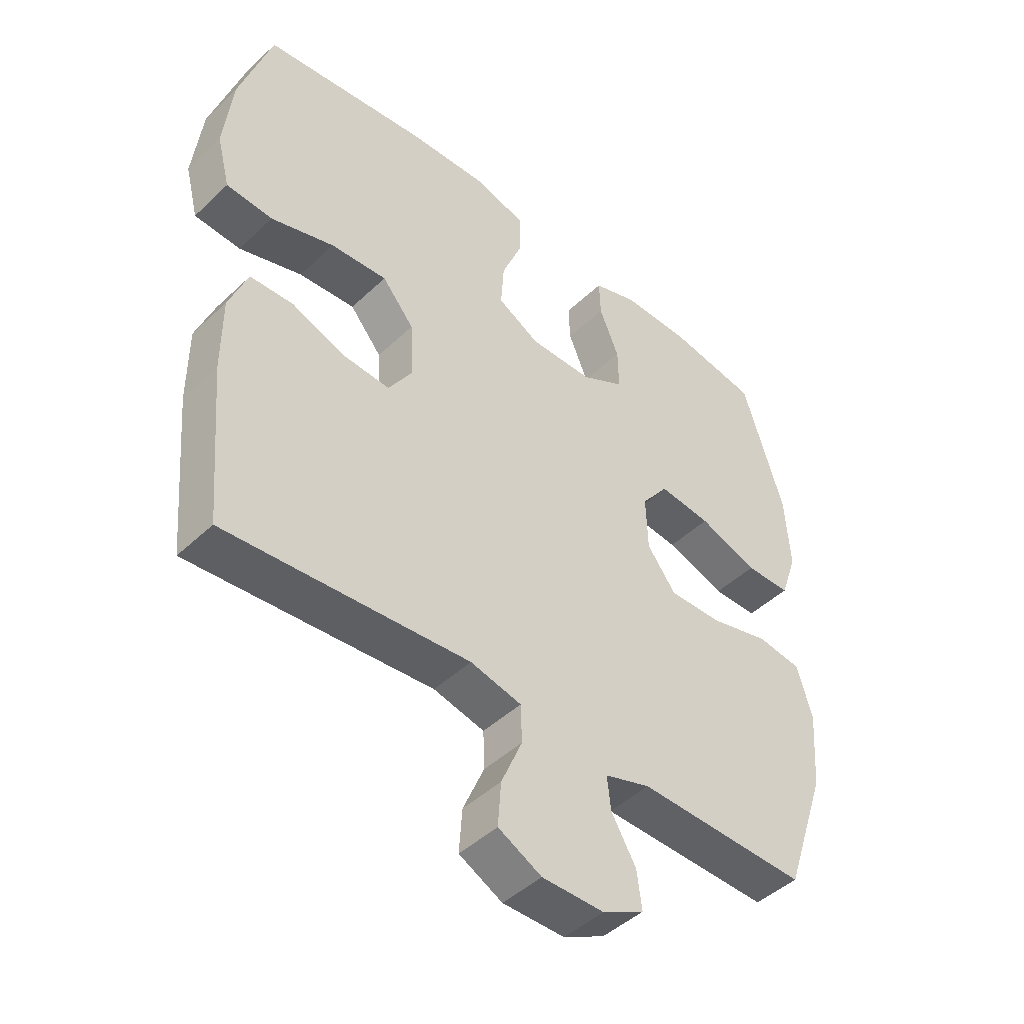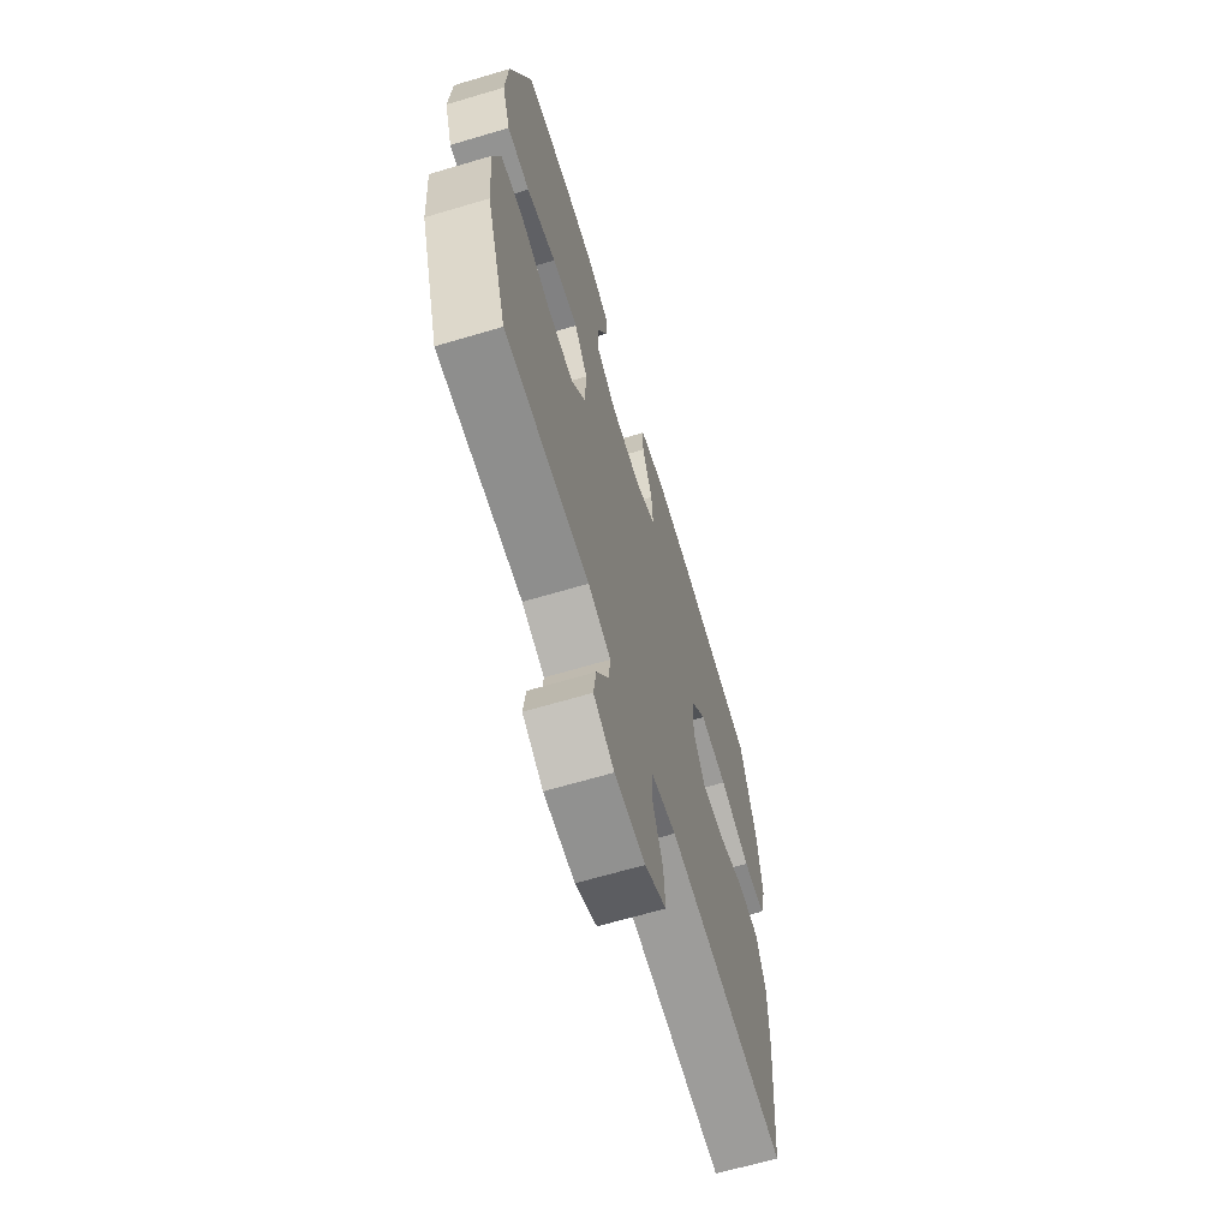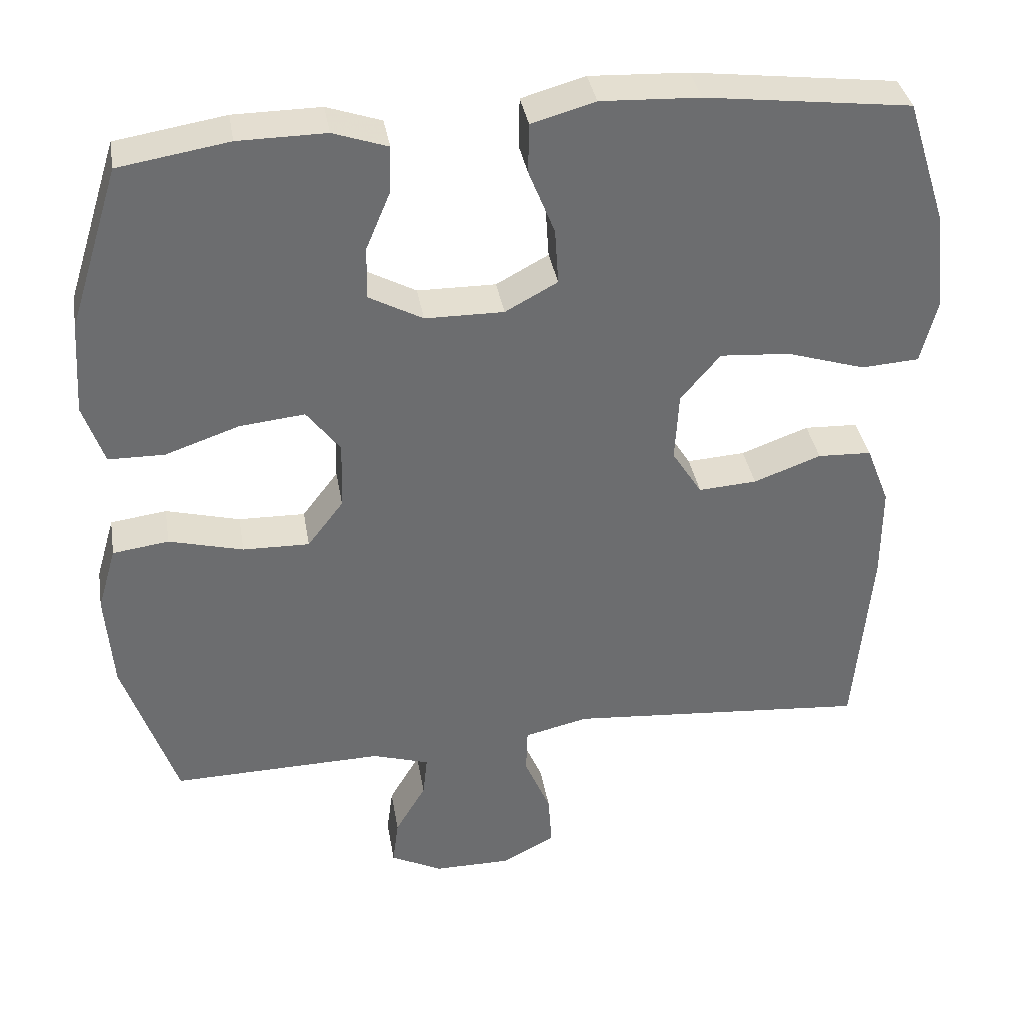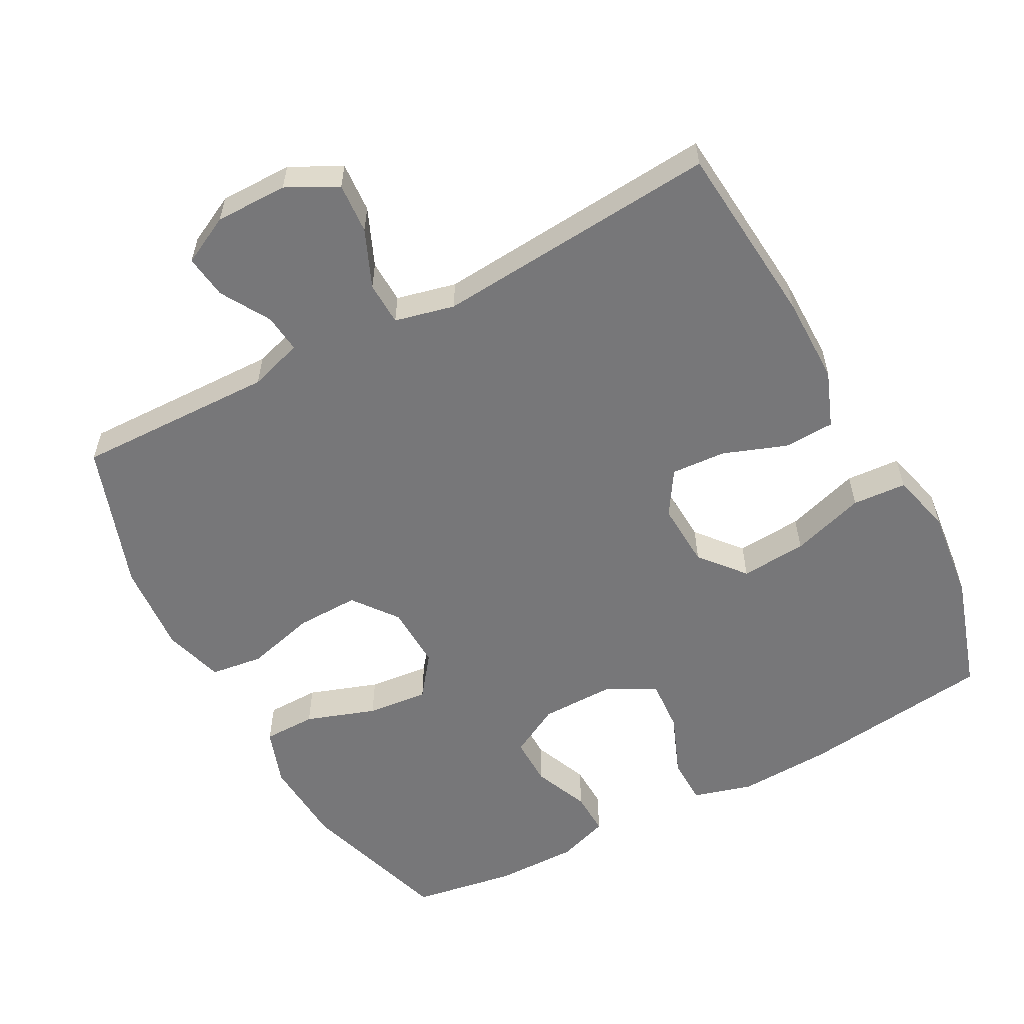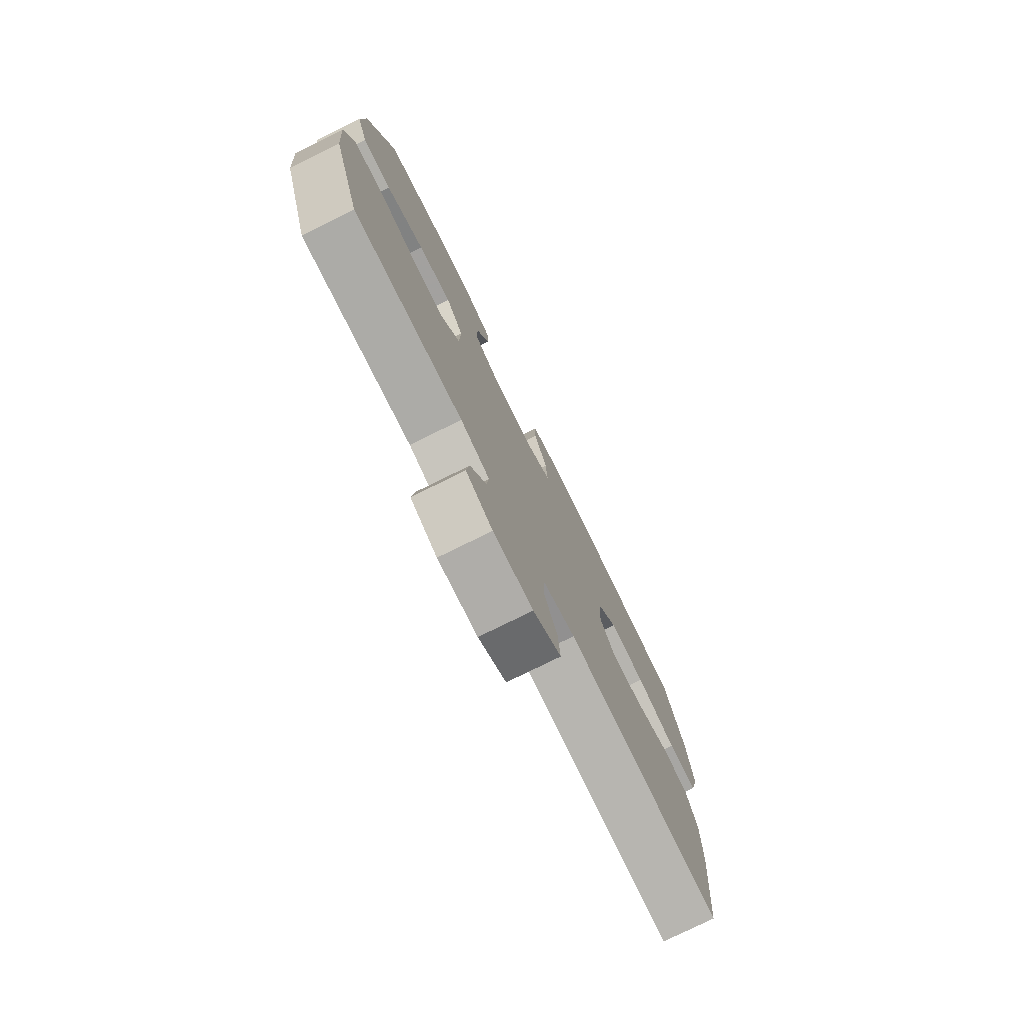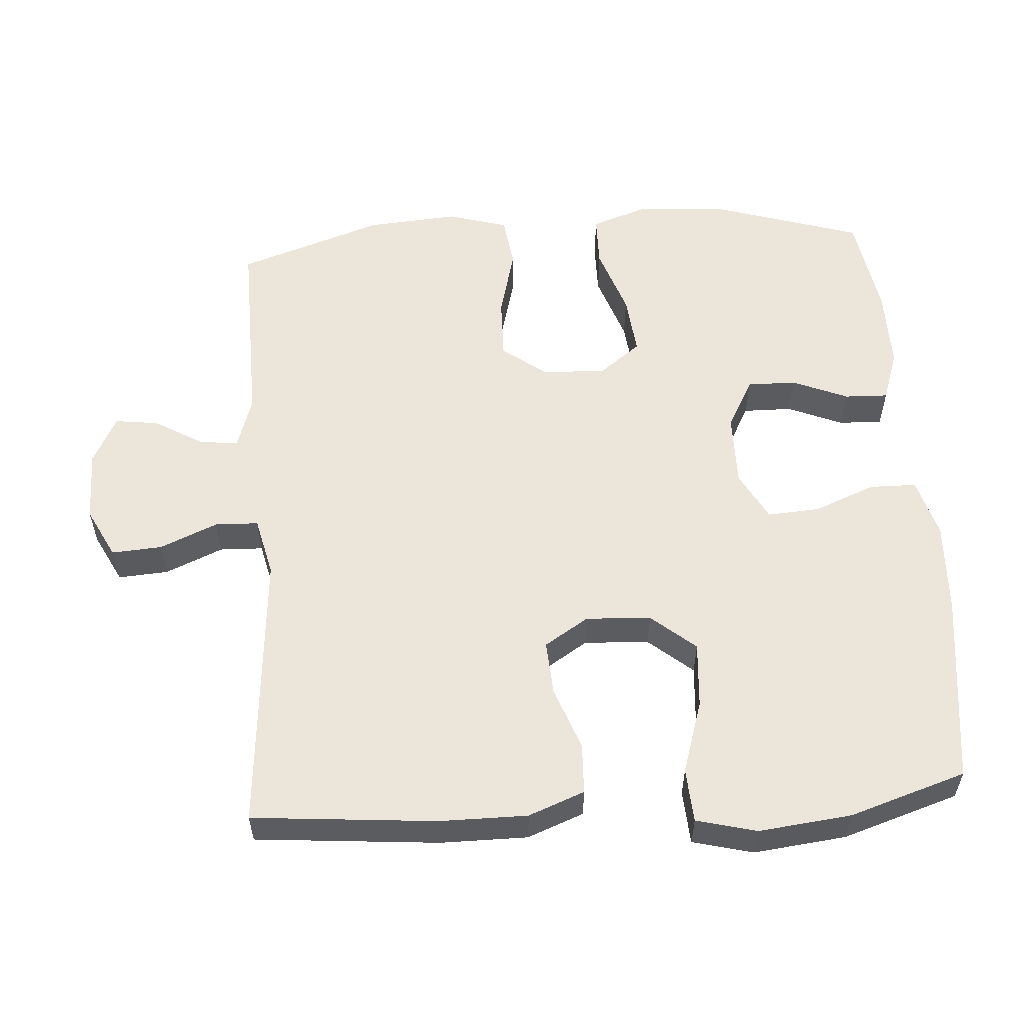
<metadata>
{"format":"obj","ext":"obj","renderer":"f3d","projection":"perspective","resolution":1024,"background":"white","views":[{"elev":-45.7,"azim":-42.8,"up":"+Z"},{"elev":-65.9,"azim":106.6,"up":"+Z"},{"elev":36.5,"azim":170.5,"up":"+Z"},{"elev":-57.2,"azim":-151.8,"up":"+Y"},{"elev":-77.3,"azim":116.3,"up":"+Z"},{"elev":56.3,"azim":-93.9,"up":"+Y"}]}
</metadata>
<code>
v 0.5 0.07 0.5
v 0.568 0.07 0.283
v 0.576 0.07 0.158
v 0.548 0.07 0.077
v 0.473 0.07 0.076
v 0.374 0.07 0.11
v 0.287 0.07 0.119
v 0.242 0.07 0.06
v 0.245 0.07 -0.031
v 0.293 0.07 -0.094
v 0.382 0.07 -0.092
v 0.481 0.07 -0.066
v 0.556 0.07 -0.076
v 0.581 0.07 -0.162
v 0.571 0.07 -0.292
v 0.5 0.07 -0.5
v 0.216 0.07 -0.494
v 0.14 0.07 -0.518
v 0.146 0.07 -0.573
v 0.187 0.07 -0.643
v 0.195 0.07 -0.705
v 0.126 0.07 -0.74
v 0.023 0.07 -0.74
v -0.049 0.07 -0.703
v -0.044 0.07 -0.631
v -0.009 0.07 -0.549
v -0.011 0.07 -0.487
v -0.096 0.07 -0.467
v -0.5 0.07 -0.5
v -0.523 0.07 -0.238
v -0.523 0.07 -0.113
v -0.492 0.07 -0.033
v -0.42 0.07 -0.03
v -0.33 0.07 -0.063
v -0.252 0.07 -0.068
v -0.212 0.07 -0.005
v -0.217 0.07 0.088
v -0.27 0.07 0.151
v -0.364 0.07 0.144
v -0.469 0.07 0.111
v -0.546 0.07 0.116
v -0.568 0.07 0.202
v -0.553 0.07 0.334
v -0.5 0.07 0.5
v -0.226 0.07 0.534
v -0.094 0.07 0.54
v -0.009 0.07 0.516
v -0.008 0.07 0.449
v -0.043 0.07 0.362
v -0.048 0.07 0.287
v 0.022 0.07 0.249
v 0.127 0.07 0.25
v 0.199 0.07 0.289
v 0.198 0.07 0.359
v 0.165 0.07 0.438
v 0.163 0.07 0.5
v 0.236 0.07 0.525
v 0.353 0.07 0.524
v 0.5 0 0.5
v 0.568 0 0.283
v 0.576 0 0.158
v 0.548 0 0.077
v 0.473 0 0.076
v 0.374 0 0.11
v 0.287 0 0.119
v 0.242 0 0.06
v 0.245 0 -0.031
v 0.293 0 -0.094
v 0.382 0 -0.092
v 0.481 0 -0.066
v 0.556 0 -0.076
v 0.581 0 -0.162
v 0.571 0 -0.292
v 0.5 0 -0.5
v 0.216 0 -0.494
v 0.14 0 -0.518
v 0.146 0 -0.573
v 0.187 0 -0.643
v 0.195 0 -0.705
v 0.126 0 -0.74
v 0.023 0 -0.74
v -0.049 0 -0.703
v -0.044 0 -0.631
v -0.009 0 -0.549
v -0.011 0 -0.487
v -0.096 0 -0.467
v -0.5 0 -0.5
v -0.523 0 -0.238
v -0.523 0 -0.113
v -0.492 0 -0.033
v -0.42 0 -0.03
v -0.33 0 -0.063
v -0.252 0 -0.068
v -0.212 0 -0.005
v -0.217 0 0.088
v -0.27 0 0.151
v -0.364 0 0.144
v -0.469 0 0.111
v -0.546 0 0.116
v -0.568 0 0.202
v -0.553 0 0.334
v -0.5 0 0.5
v -0.226 0 0.534
v -0.094 0 0.54
v -0.009 0 0.516
v -0.008 0 0.449
v -0.043 0 0.362
v -0.048 0 0.287
v 0.022 0 0.249
v 0.127 0 0.25
v 0.199 0 0.289
v 0.198 0 0.359
v 0.165 0 0.438
v 0.163 0 0.5
v 0.236 0 0.525
v 0.353 0 0.524
f 54 55 56 57
f 53 54 57 58
f 46 47 48 49
f 46 49 50
f 45 46 50
f 44 45 50
f 43 44 50 51
f 39 40 41 42
f 38 39 42 43
f 31 32 33 34
f 31 34 35
f 28 29 30 31
f 27 28 31 35
f 23 24 25 26
f 23 26 27
f 22 23 27
f 19 20 21 22
f 18 19 22 27
f 17 18 27 35
f 11 12 13 14
f 10 11 14 15
f 3 4 5 6
f 3 6 7
f 2 3 7
f 53 58 1 2
f 52 53 2 7
f 51 52 7 8
f 38 43 51 8
f 37 38 8 9
f 36 37 9 10
f 16 17 35 36
f 10 15 16 36
f 115 114 113 112
f 116 115 112 111
f 107 106 105 104
f 108 107 104
f 108 104 103
f 108 103 102
f 109 108 102 101
f 100 99 98 97
f 101 100 97 96
f 92 91 90 89
f 93 92 89
f 89 88 87 86
f 93 89 86 85
f 84 83 82 81
f 85 84 81
f 85 81 80
f 80 79 78 77
f 85 80 77 76
f 93 85 76 75
f 72 71 70 69
f 73 72 69 68
f 64 63 62 61
f 65 64 61
f 65 61 60
f 60 59 116 111
f 65 60 111 110
f 66 65 110 109
f 66 109 101 96
f 67 66 96 95
f 68 67 95 94
f 94 93 75 74
f 94 74 73 68
f 1 59 60 2
f 2 60 61 3
f 3 61 62 4
f 4 62 63 5
f 5 63 64 6
f 6 64 65 7
f 7 65 66 8
f 8 66 67 9
f 9 67 68 10
f 10 68 69 11
f 11 69 70 12
f 12 70 71 13
f 13 71 72 14
f 14 72 73 15
f 15 73 74 16
f 16 74 75 17
f 17 75 76 18
f 18 76 77 19
f 19 77 78 20
f 20 78 79 21
f 21 79 80 22
f 22 80 81 23
f 23 81 82 24
f 24 82 83 25
f 25 83 84 26
f 26 84 85 27
f 27 85 86 28
f 28 86 87 29
f 29 87 88 30
f 30 88 89 31
f 31 89 90 32
f 32 90 91 33
f 33 91 92 34
f 34 92 93 35
f 35 93 94 36
f 36 94 95 37
f 37 95 96 38
f 38 96 97 39
f 39 97 98 40
f 40 98 99 41
f 41 99 100 42
f 42 100 101 43
f 43 101 102 44
f 44 102 103 45
f 45 103 104 46
f 46 104 105 47
f 47 105 106 48
f 48 106 107 49
f 49 107 108 50
f 50 108 109 51
f 51 109 110 52
f 52 110 111 53
f 53 111 112 54
f 54 112 113 55
f 55 113 114 56
f 56 114 115 57
f 57 115 116 58
f 58 116 59 1

</code>
